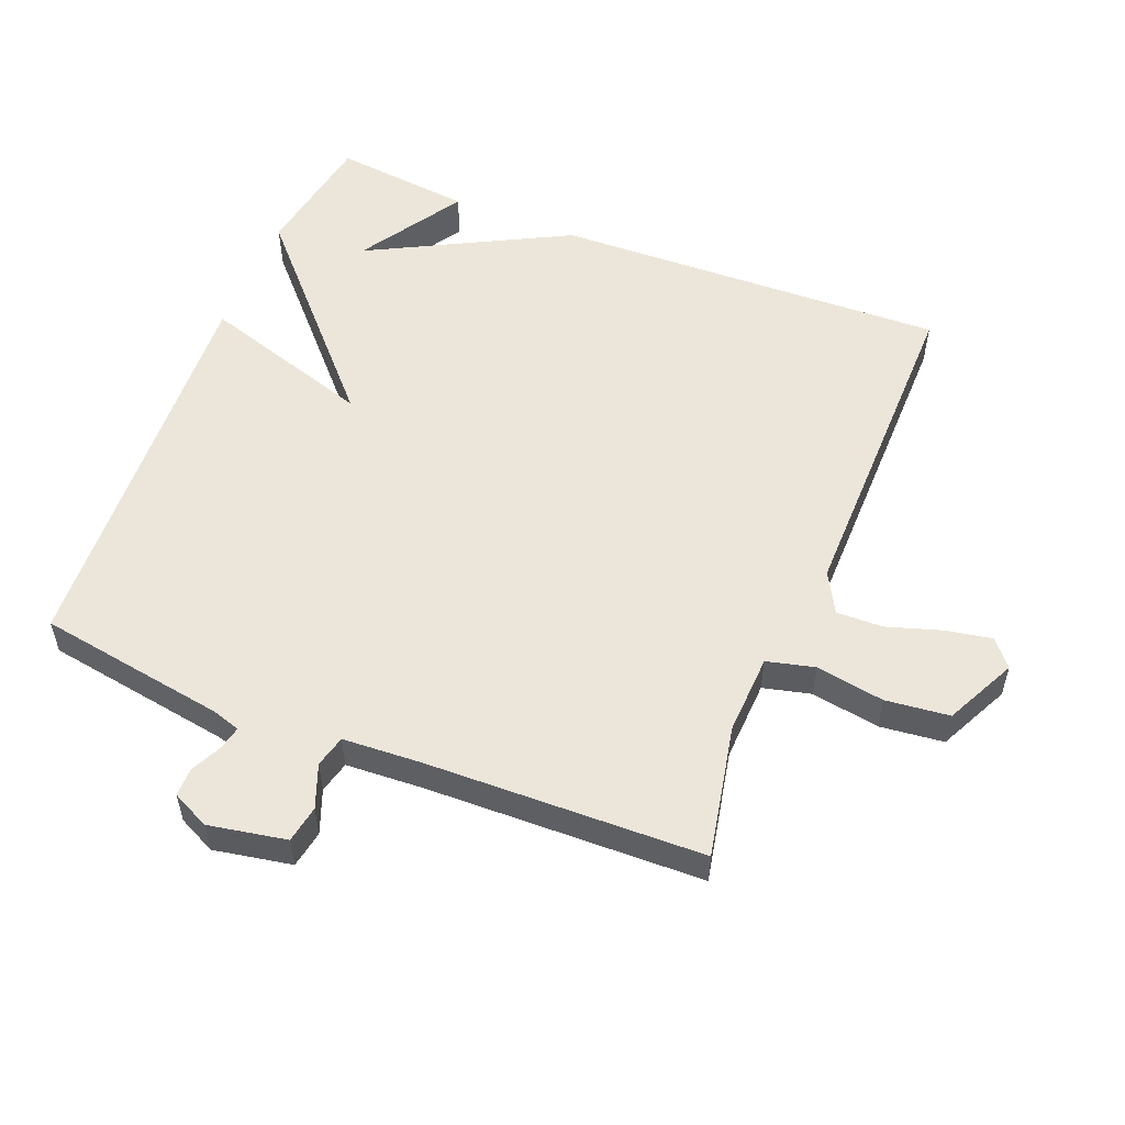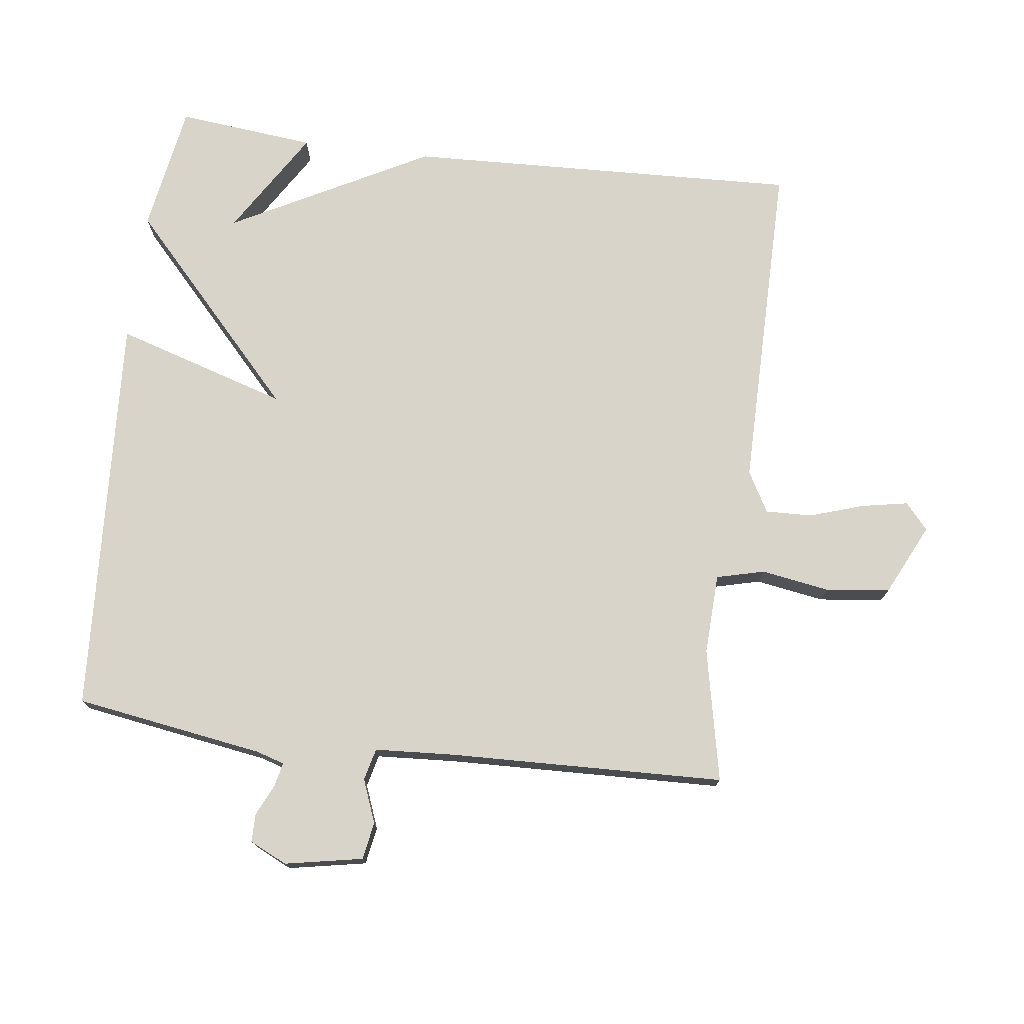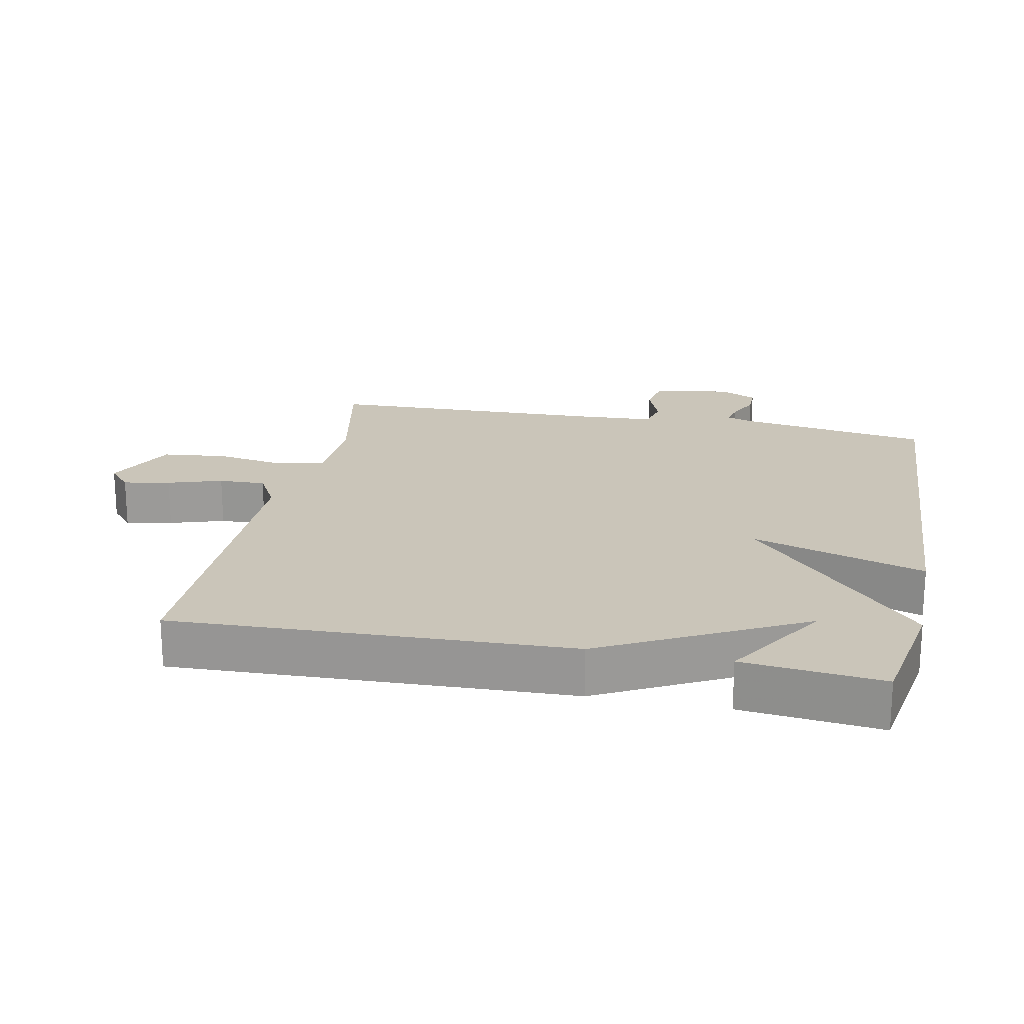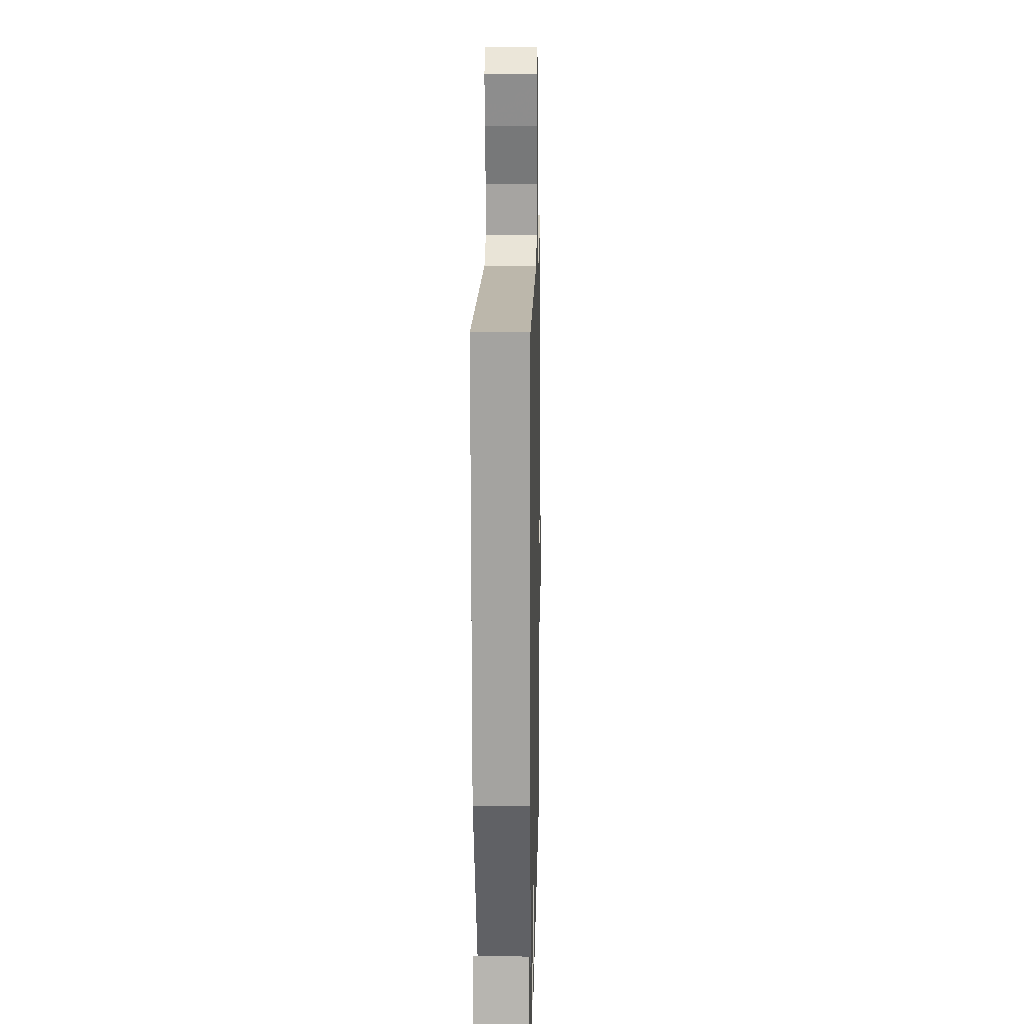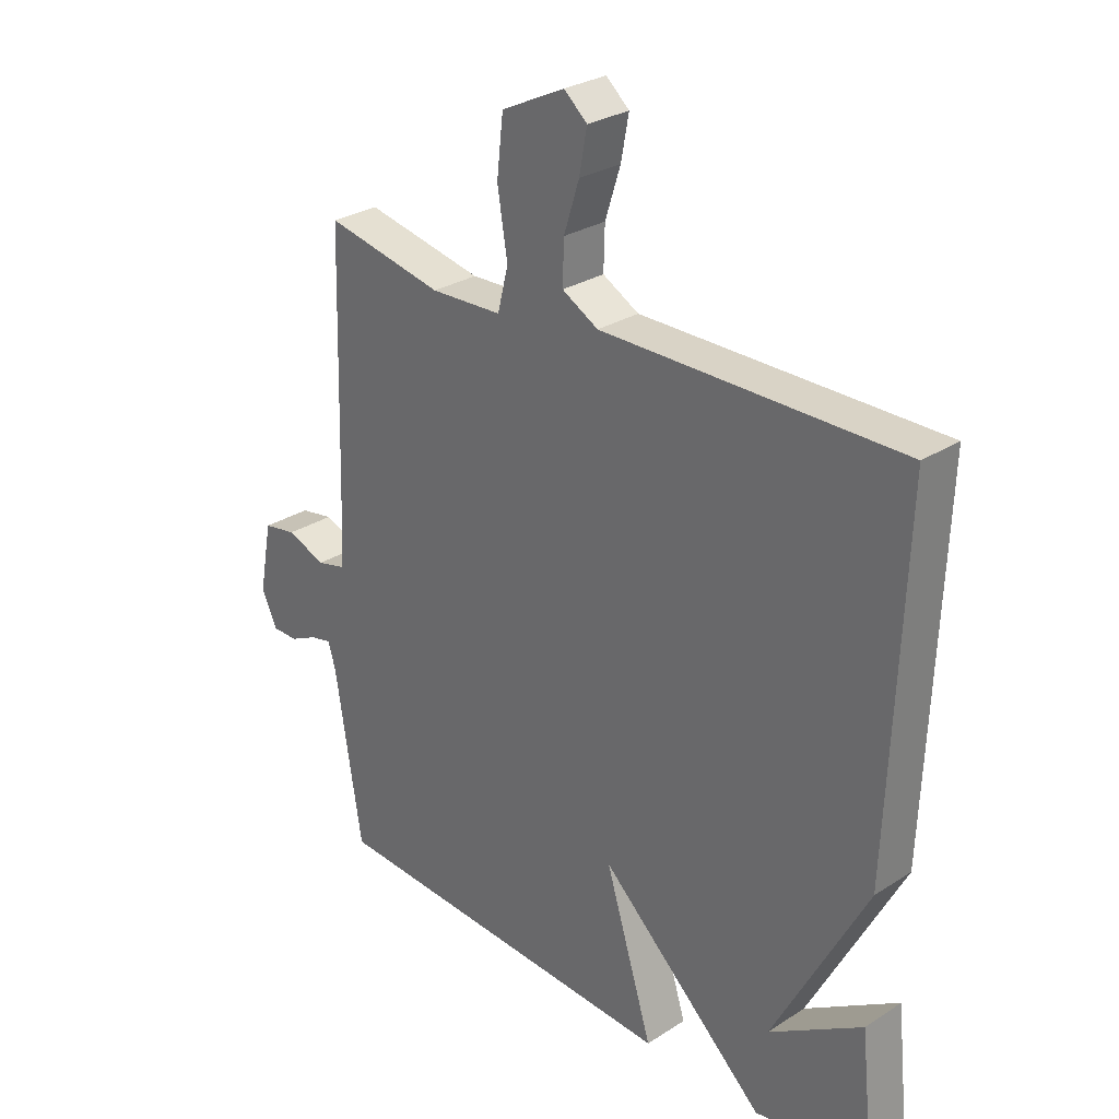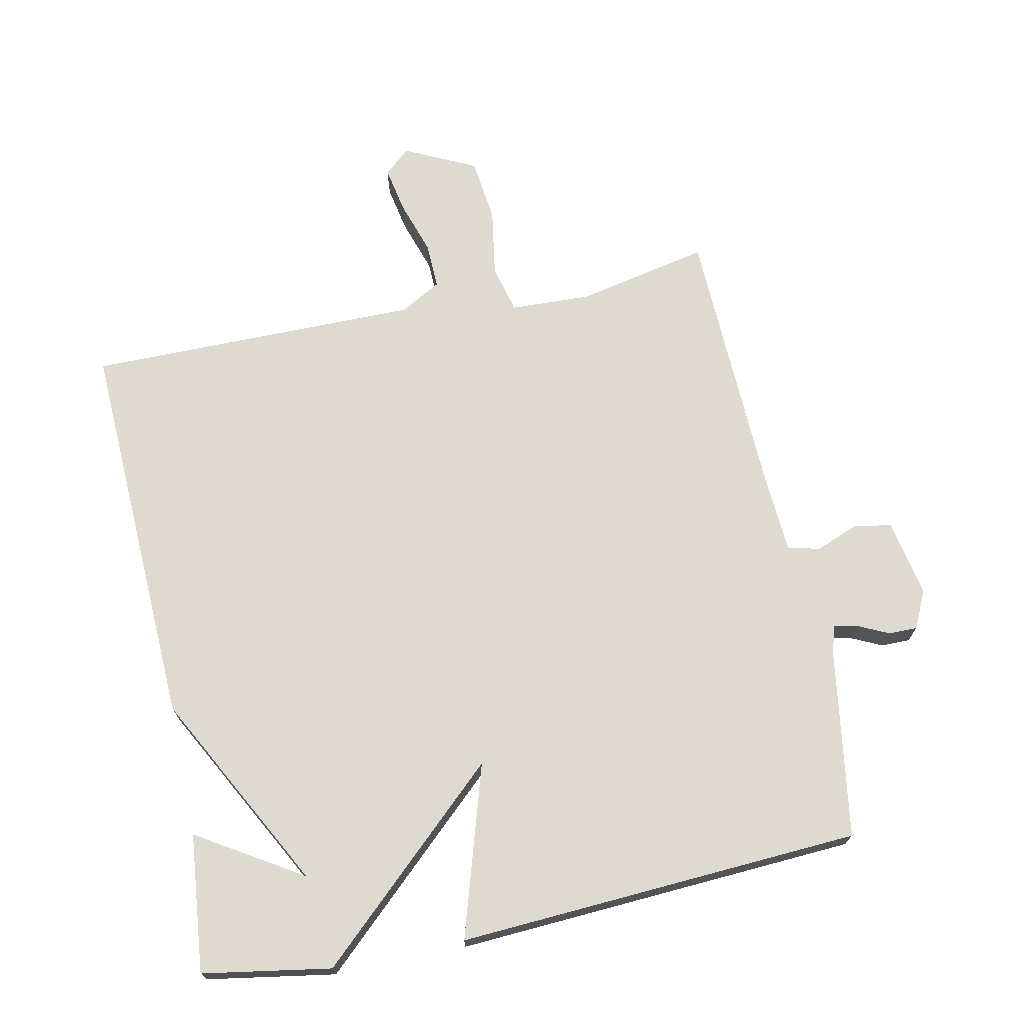
<metadata>
{"format":"obj","ext":"obj","renderer":"f3d","projection":"perspective","resolution":1024,"background":"white","views":[{"elev":54.5,"azim":-68.0,"up":"+Y"},{"elev":75.1,"azim":-82.9,"up":"+Y"},{"elev":20.6,"azim":101.5,"up":"+Y"},{"elev":14.7,"azim":91.3,"up":"+Z"},{"elev":28.5,"azim":46.1,"up":"+Z"},{"elev":70.8,"azim":168.1,"up":"+Y"}]}
</metadata>
<code>
v -0.5 0.07 -0.5
v -0.545 0.07 -0.216
v -0.558 0.07 -0.174
v -0.594 0.07 -0.182
v -0.64 0.07 -0.204
v -0.683 0.07 -0.204
v -0.71 0.07 -0.148
v -0.688 0.07 -0.031
v -0.632 0.07 -0.021
v -0.567 0.07 -0.046
v -0.519 0.07 -0.034
v -0.512 0.07 0.085
v -0.5 0.07 0.5
v -0.301 0.07 0.459
v -0.18 0.07 0.464
v -0.162 0.07 0.536
v -0.179 0.07 0.639
v -0.168 0.07 0.735
v -0.061 0.07 0.787
v -0.022 0.07 0.753
v -0.035 0.07 0.683
v -0.061 0.07 0.602
v -0.063 0.07 0.532
v -0.002 0.07 0.498
v 0.5 0.07 0.5
v 0.478 0.07 -0.092
v 0.321 0.07 -0.39
v 0.478 0.07 -0.292
v 0.5 0.07 -0.5
v 0.307 0.07 -0.533
v 0.027 0.07 -0.275
v 0.107 0.07 -0.533
v -0.5 0 -0.5
v -0.545 0 -0.216
v -0.558 0 -0.174
v -0.594 0 -0.182
v -0.64 0 -0.204
v -0.683 0 -0.204
v -0.71 0 -0.148
v -0.688 0 -0.031
v -0.632 0 -0.021
v -0.567 0 -0.046
v -0.519 0 -0.034
v -0.512 0 0.085
v -0.5 0 0.5
v -0.301 0 0.459
v -0.18 0 0.464
v -0.162 0 0.536
v -0.179 0 0.639
v -0.168 0 0.735
v -0.061 0 0.787
v -0.022 0 0.753
v -0.035 0 0.683
v -0.061 0 0.602
v -0.063 0 0.532
v -0.002 0 0.498
v 0.5 0 0.5
v 0.478 0 -0.092
v 0.321 0 -0.39
v 0.478 0 -0.292
v 0.5 0 -0.5
v 0.307 0 -0.533
v 0.027 0 -0.275
v 0.107 0 -0.533
f 31 32 1 2
f 29 30 31
f 27 28 29
f 27 29 31
f 26 27 31
f 25 26 31
f 24 25 31
f 31 2 3
f 24 31 3
f 23 24 3
f 20 21 22
f 19 20 22
f 18 19 22
f 17 18 22
f 16 17 22
f 15 16 22 23
f 12 13 14
f 11 12 14 15
f 8 9 10
f 7 8 10
f 6 7 10
f 5 6 10
f 4 5 10
f 4 10 11
f 11 15 23
f 4 11 23
f 3 4 23
f 34 33 64 63
f 63 62 61
f 61 60 59
f 63 61 59
f 63 59 58
f 63 58 57
f 63 57 56
f 35 34 63
f 35 63 56
f 35 56 55
f 54 53 52
f 54 52 51
f 54 51 50
f 54 50 49
f 54 49 48
f 55 54 48 47
f 46 45 44
f 47 46 44 43
f 42 41 40
f 42 40 39
f 42 39 38
f 42 38 37
f 42 37 36
f 43 42 36
f 55 47 43
f 55 43 36
f 55 36 35
f 1 33 34 2
f 2 34 35 3
f 3 35 36 4
f 4 36 37 5
f 5 37 38 6
f 6 38 39 7
f 7 39 40 8
f 8 40 41 9
f 9 41 42 10
f 10 42 43 11
f 11 43 44 12
f 12 44 45 13
f 13 45 46 14
f 14 46 47 15
f 15 47 48 16
f 16 48 49 17
f 17 49 50 18
f 18 50 51 19
f 19 51 52 20
f 20 52 53 21
f 21 53 54 22
f 22 54 55 23
f 23 55 56 24
f 24 56 57 25
f 25 57 58 26
f 26 58 59 27
f 27 59 60 28
f 28 60 61 29
f 29 61 62 30
f 30 62 63 31
f 31 63 64 32
f 32 64 33 1

</code>
